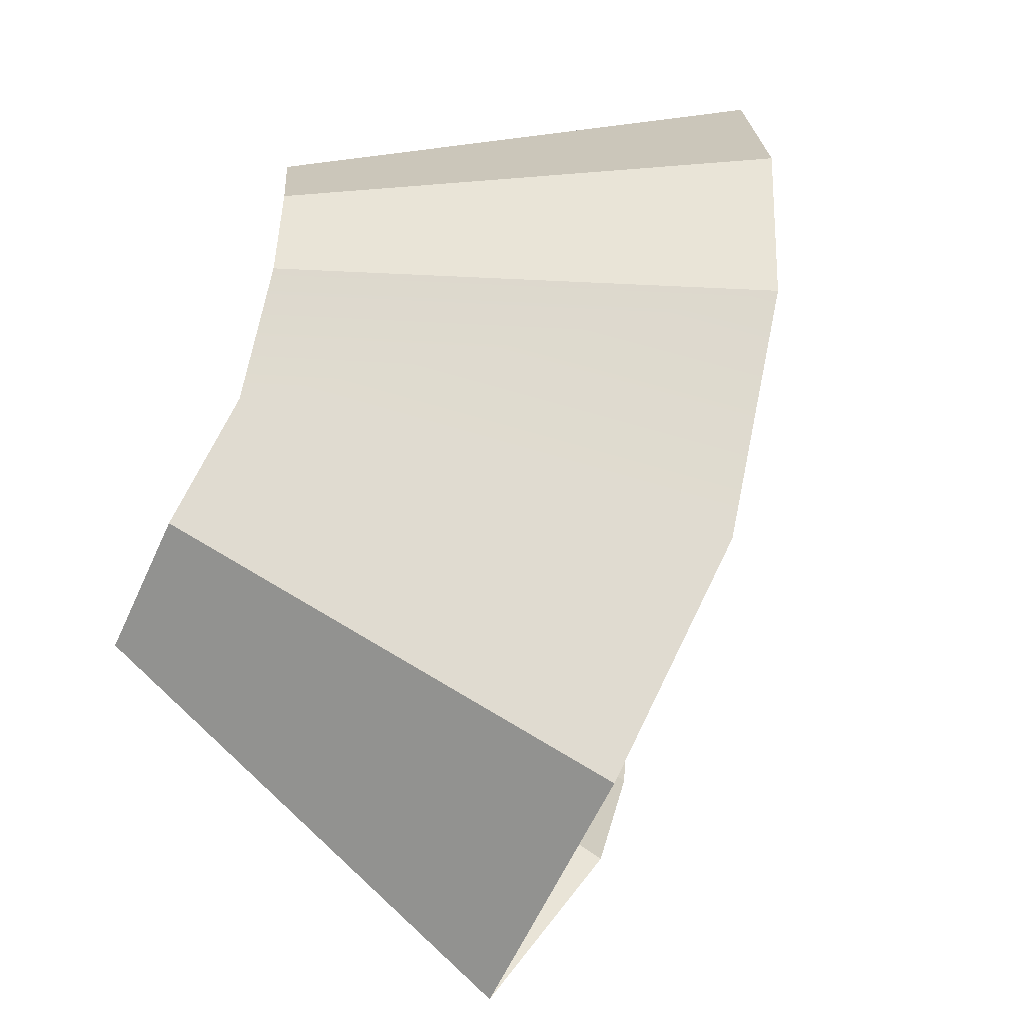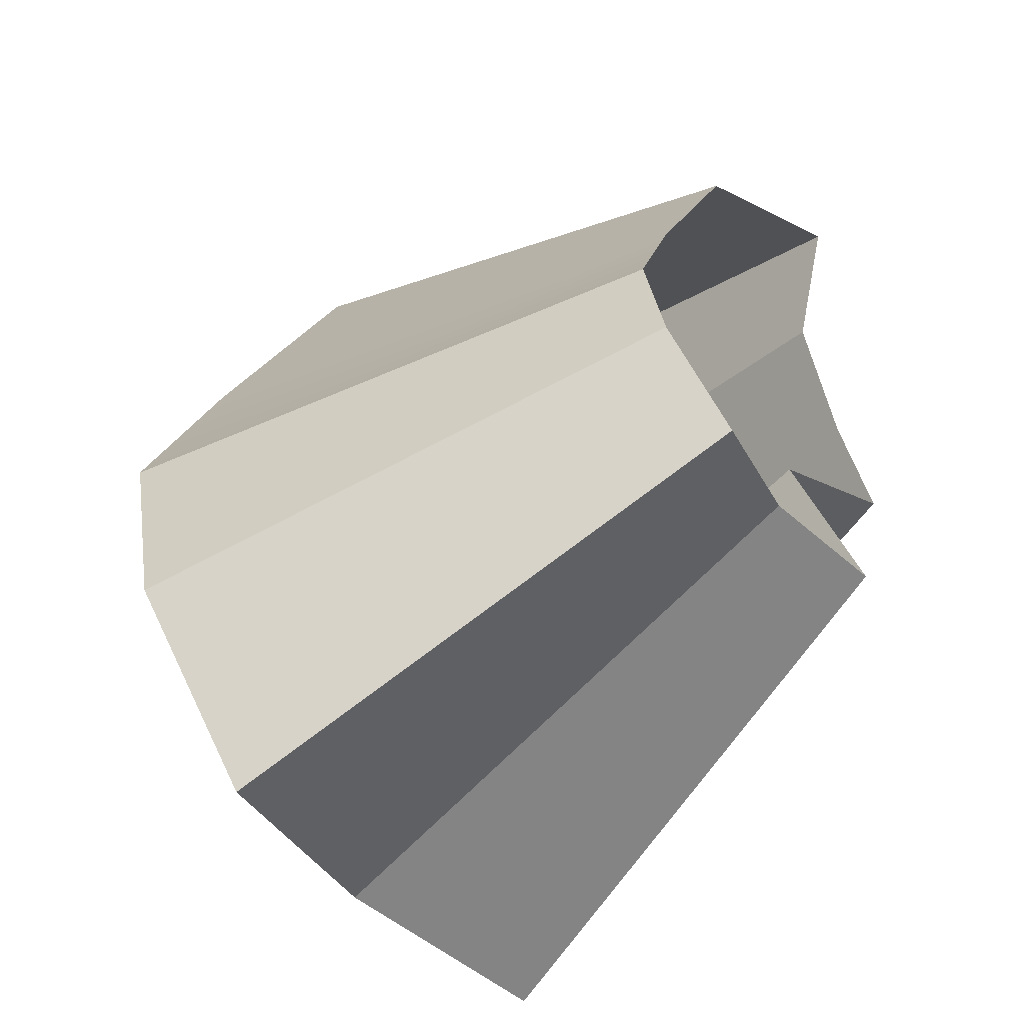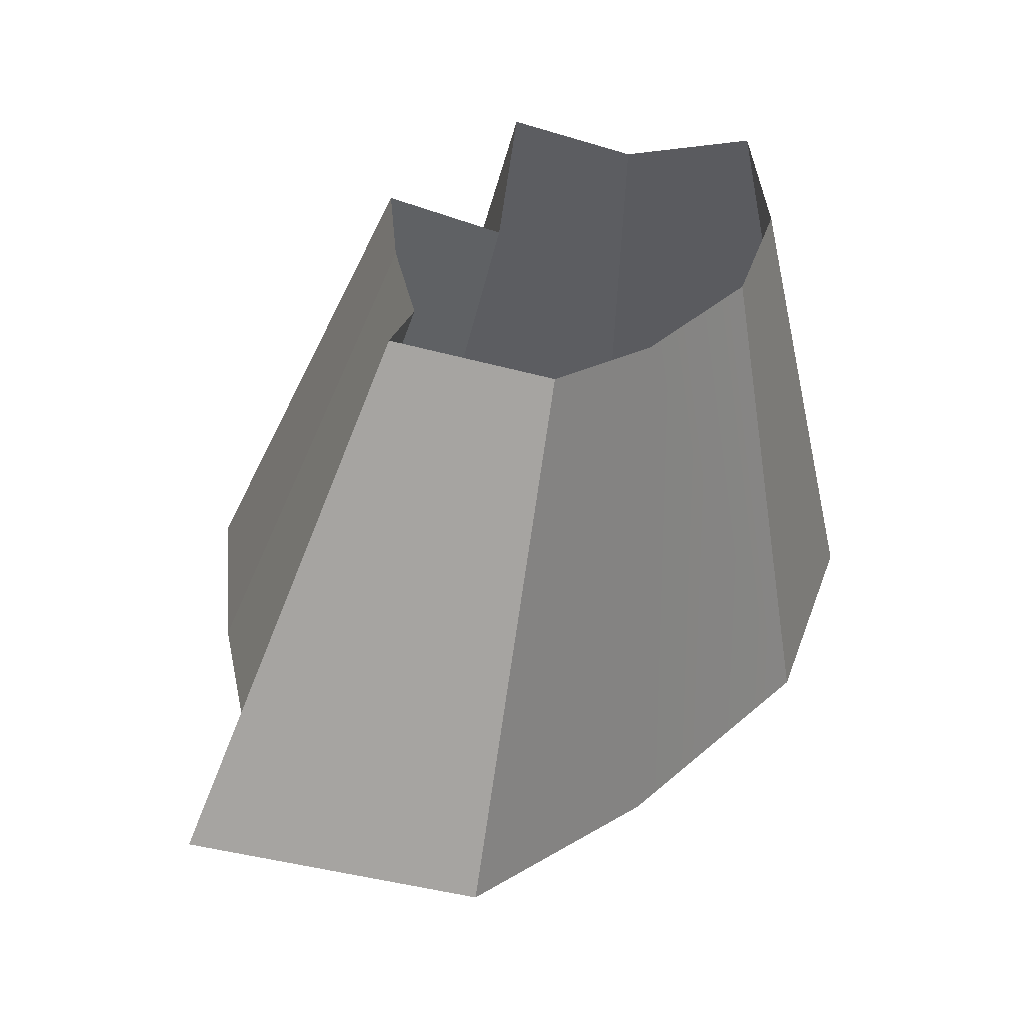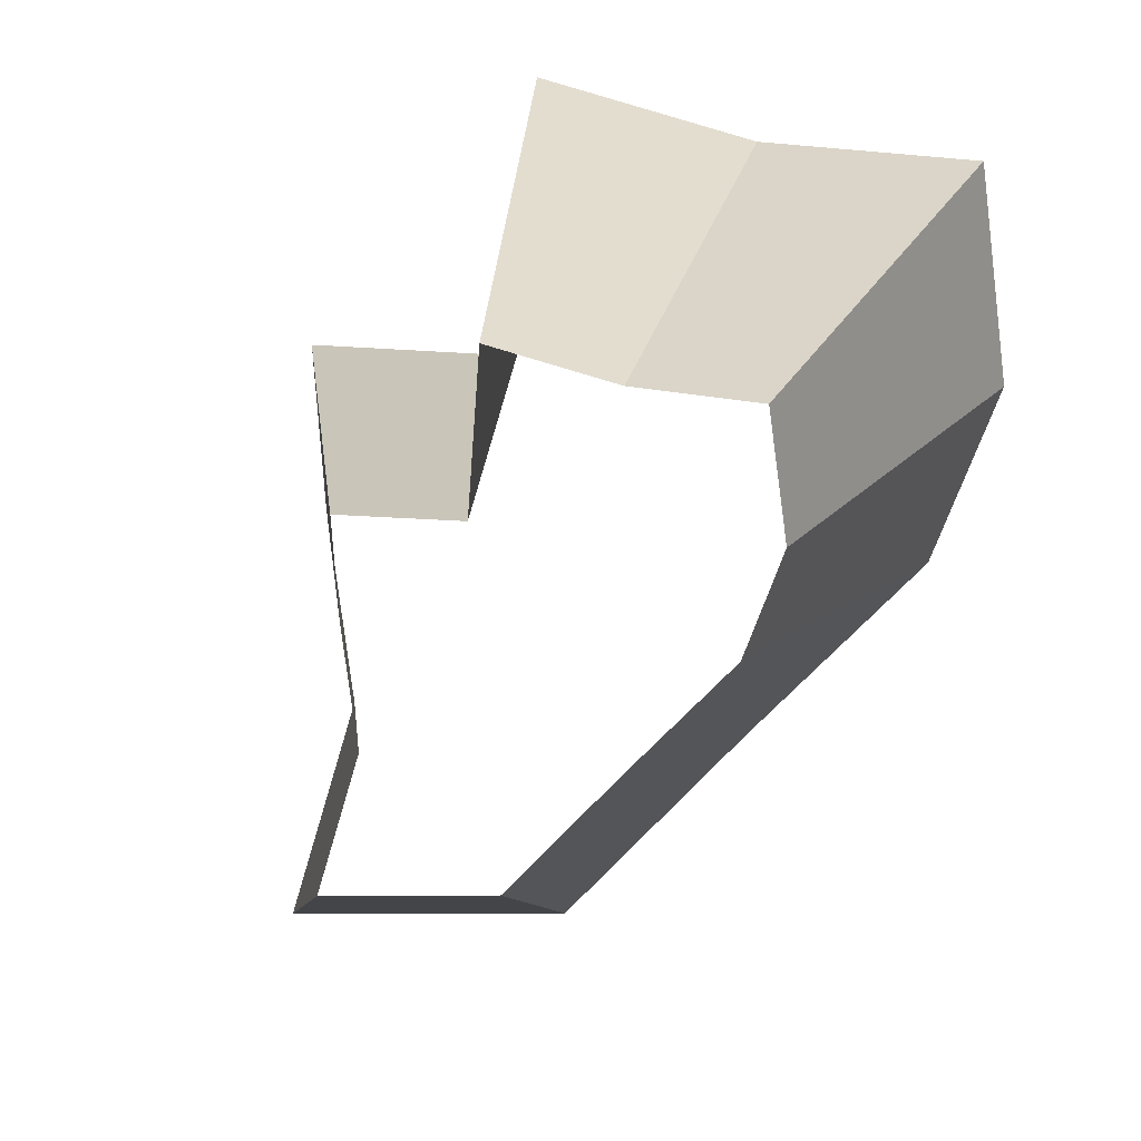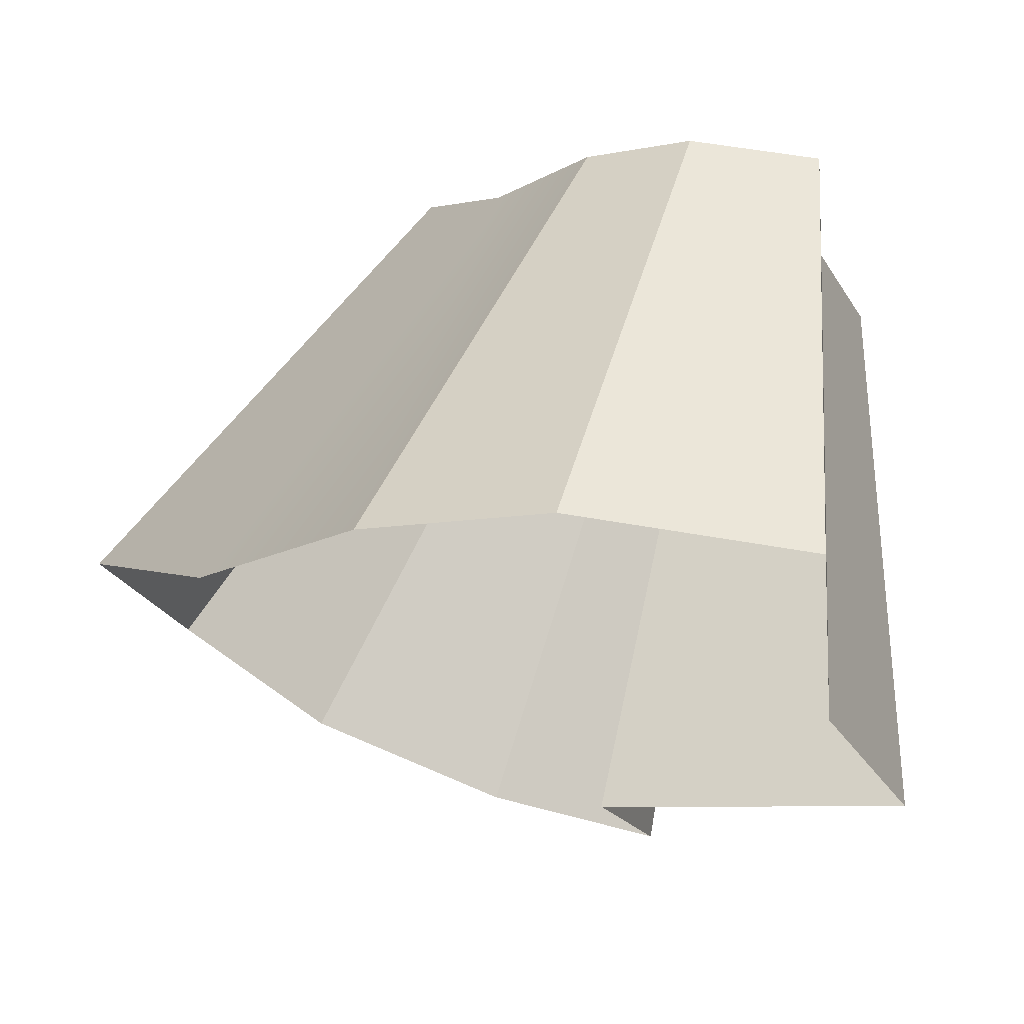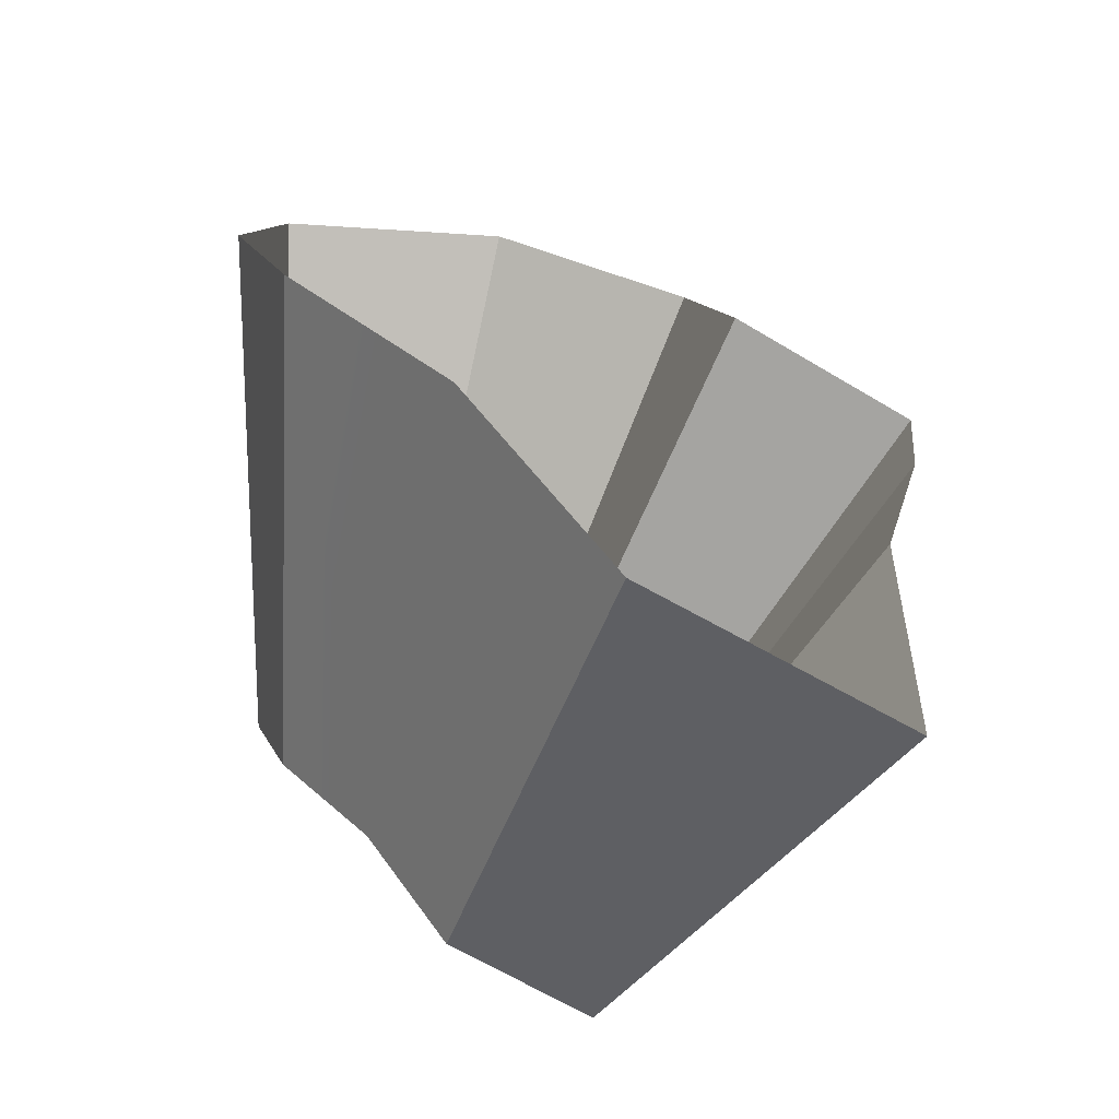
<metadata>
{"format":"obj","ext":"obj","renderer":"f3d","projection":"perspective","resolution":1024,"background":"white","views":[{"elev":-60.5,"azim":-154.7,"up":"+Z"},{"elev":48.3,"azim":-18.5,"up":"+Y"},{"elev":-44.1,"azim":122.3,"up":"+Z"},{"elev":21.3,"azim":138.7,"up":"+Z"},{"elev":24.9,"azim":-74.4,"up":"+Y"},{"elev":-76.0,"azim":-69.0,"up":"+Z"}]}
</metadata>
<code>
g shard34
v -0.2004 -0.3185 -0.2148
v -0.2415 -0.3301 -0.1417
v -0.28 -0.2505 -0.2154
v -0.2456 -0.3501 -0.06772
v -0.3072 -0.309 -0.01028
v -0.2465 -0.357 -0.004709
v -0.3433 -0.2172 -0.1473
v -0.3877 -0.1691 -0.07426
v -0.4005 -0.1486 -0.003819
v -0.3041 -0.2928 0.09874
v -0.3567 -0.2328 0.0775
v -0.3916 -0.1563 0.07833
v -0.4346 -0.5941 -0.2551
v -0.3606 -0.5733 -0.3867
v -0.504 -0.4509 -0.3877
v -0.4421 -0.6301 -0.1219
v -0.4437 -0.6427 -0.008476
v -0.553 -0.5562 -0.0185
v -0.6179 -0.391 -0.2652
v -0.7209 -0.2675 -0.006875
v -0.6979 -0.3044 -0.1337
v -0.5474 -0.5271 0.1777
v -0.6421 -0.4191 0.1395
v -0.7048 -0.2813 0.141
v -0.2004 -0.3185 -0.2148
v -0.3606 -0.5733 -0.3867
v -0.4346 -0.5941 -0.2551
v -0.2415 -0.3301 -0.1417
v -0.4421 -0.6301 -0.1219
v -0.2456 -0.3501 -0.06772
v -0.4437 -0.6427 -0.008476
v -0.2465 -0.357 -0.004709
v -0.28 -0.2505 -0.2154
v -0.504 -0.4509 -0.3877
v -0.6979 -0.3044 -0.1337
v -0.3877 -0.1691 -0.07426
v -0.3041 -0.2928 0.09874
v -0.5474 -0.5271 0.1777
v -0.553 -0.5562 -0.0185
v -0.3072 -0.309 -0.01028
v -0.6421 -0.4191 0.1395
v -0.3567 -0.2328 0.0775
v -0.4005 -0.1486 -0.003819
v -0.7209 -0.2675 -0.006875
v -0.7048 -0.2813 0.141
v -0.3916 -0.1563 0.07833
g shard34_0
f 14 13 2
f 1 14 2
f 15 26 25
f 3 15 25
f 27 16 4
f 28 27 4
f 29 17 6
f 30 29 6
f 31 18 5
f 32 31 5
f 19 34 33
f 7 19 33
f 35 19 7
f 36 35 7
f 20 21 8
f 9 20 8
f 22 23 11
f 10 22 11
f 39 38 37
f 40 39 37
f 41 24 12
f 42 41 12
f 45 44 43
f 46 45 43

</code>
